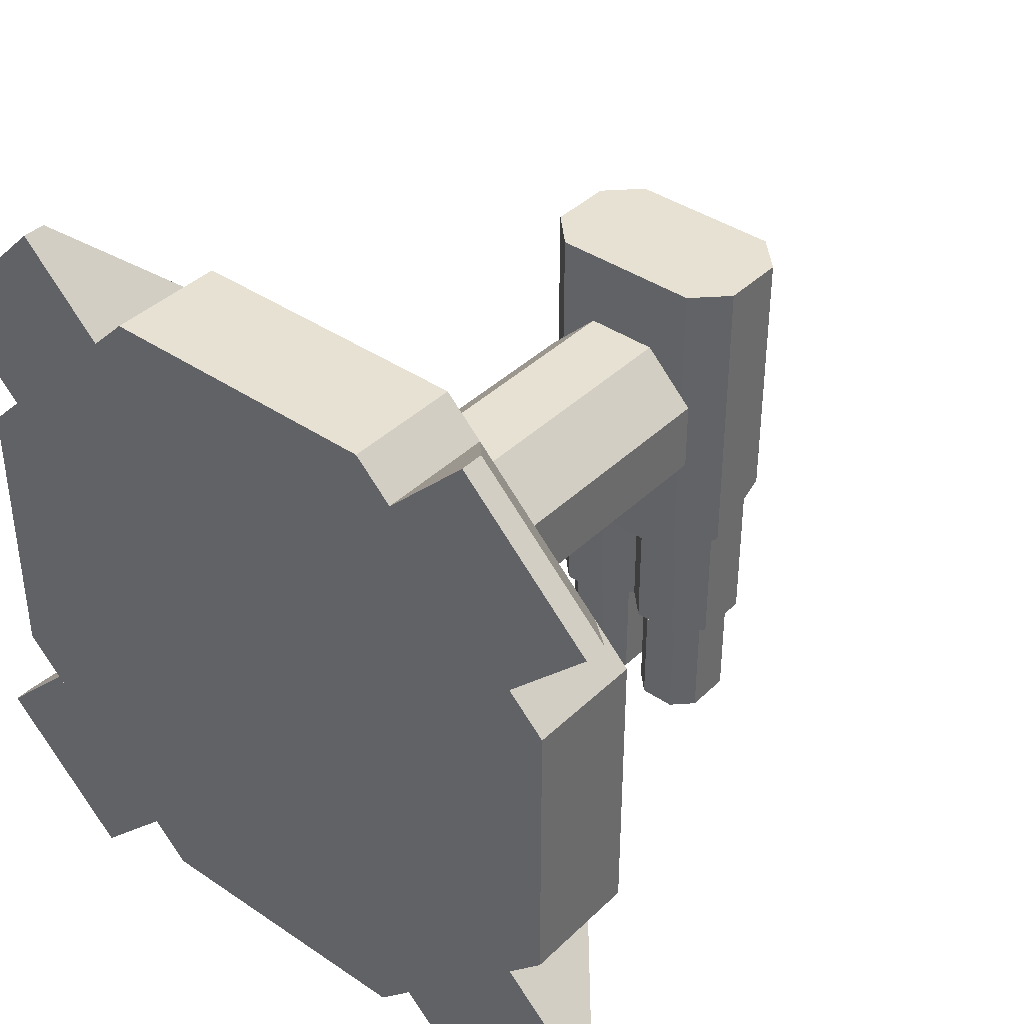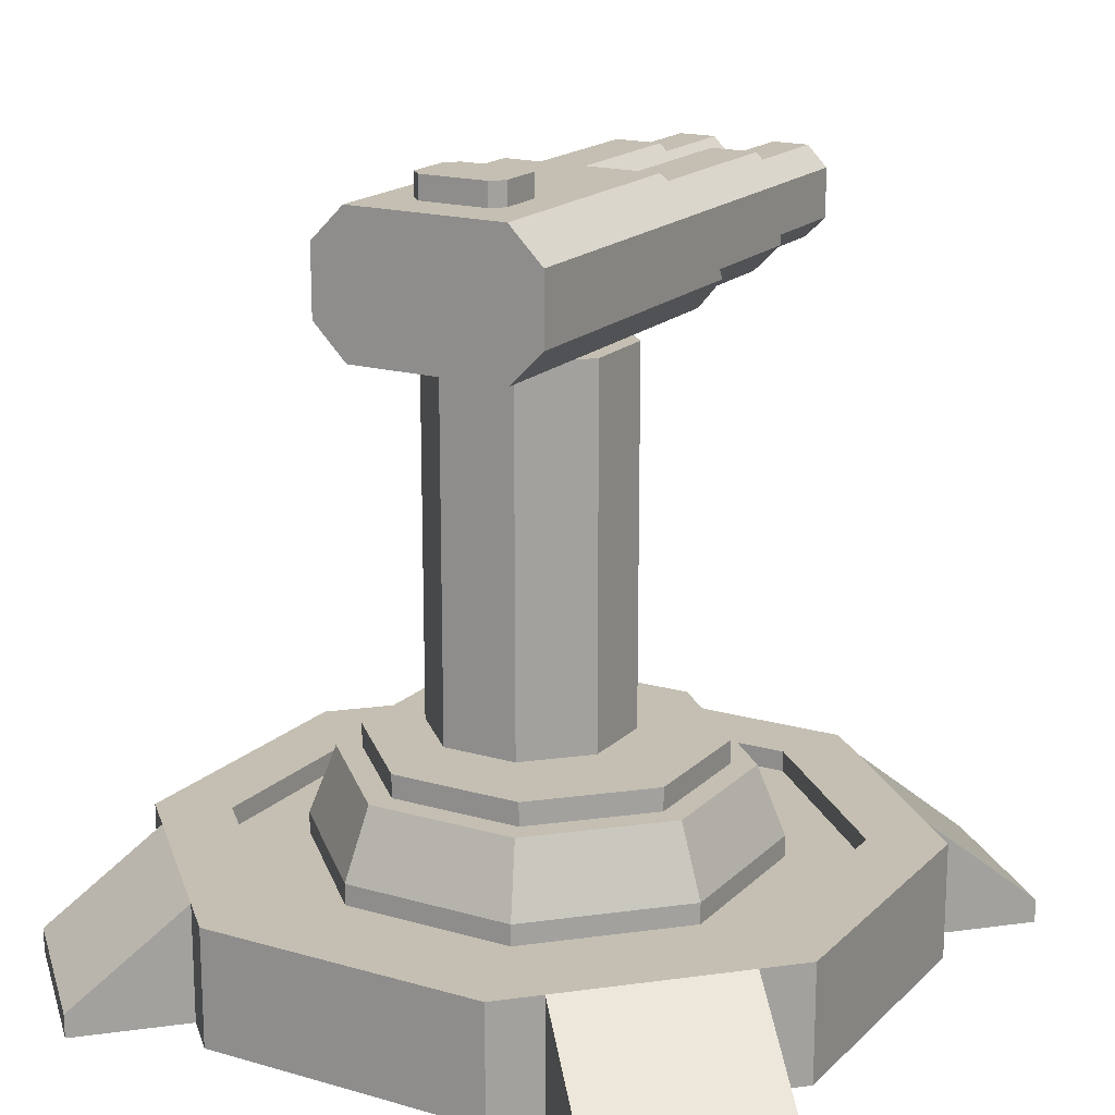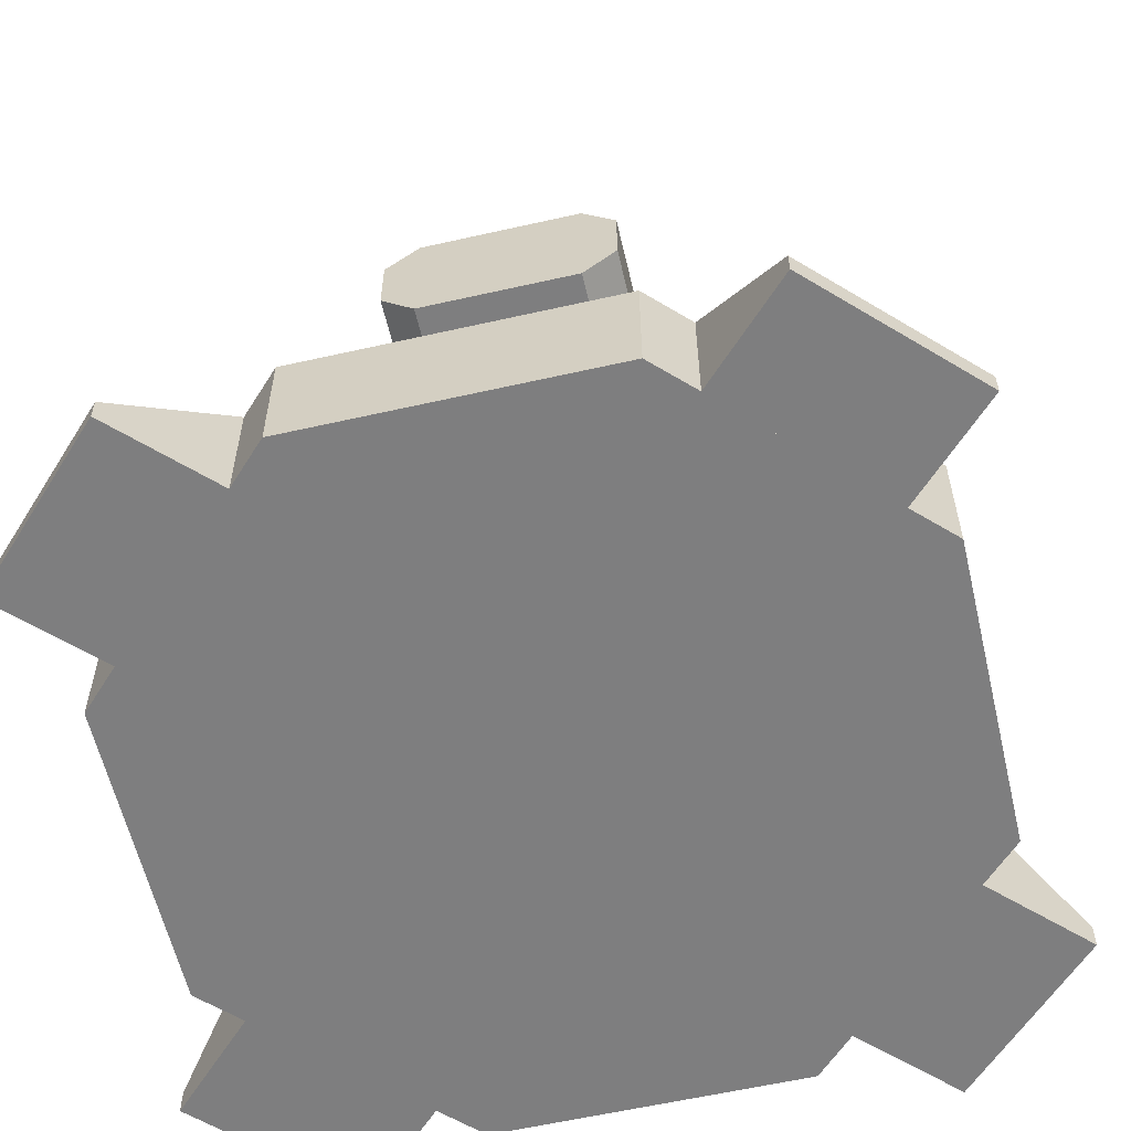
<metadata>
{"format":"obj","ext":"obj","renderer":"f3d","projection":"perspective","resolution":1024,"background":"white","views":[{"elev":39.4,"azim":-139.8,"up":"+Y"},{"elev":17.6,"azim":-150.2,"up":"+Z"},{"elev":-59.5,"azim":-166.9,"up":"+Z"}]}
</metadata>
<code>
g 솔리드1
v -4 -1.657 0
v -4 -1.657 16
v -4 1.657 0
v -4 1.657 16
v -3 -1.243 15
v -3 -1.243 16
v -3 1.243 15
v -3 1.243 16
v -1.657 -4 0
v -1.657 -4 16
v -1.657 4 0
v -1.657 4 16
v -1.243 -3 15
v -1.243 -3 16
v -1.243 3 15
v -1.243 3 16
v 1.243 -3 15
v 1.243 -3 16
v 1.243 3 15
v 1.243 3 16
v 1.657 -4 0
v 1.657 -4 16
v 1.657 4 0
v 1.657 4 16
v 3 -1.243 15
v 3 -1.243 16
v 3 1.243 15
v 3 1.243 16
v 4 -1.657 0
v 4 -1.657 16
v 4 1.657 0
v 4 1.657 16
f 6 14 5
f 5 14 13
f 14 18 13
f 13 18 17
f 18 26 17
f 17 26 25
f 26 28 25
f 25 28 27
f 28 20 27
f 27 20 19
f 20 16 19
f 19 16 15
f 16 8 15
f 15 8 7
f 8 6 7
f 7 6 5
f 5 25 7
f 7 25 27
f 7 27 15
f 15 27 19
f 13 17 5
f 5 17 25
f 1 9 2
f 2 9 10
f 3 1 4
f 4 1 2
f 11 3 12
f 12 3 4
f 23 11 24
f 24 11 12
f 31 23 32
f 32 23 24
f 29 31 30
f 30 31 32
f 21 29 22
f 22 29 30
f 9 21 10
f 10 21 22
f 6 2 14
f 14 2 10
f 14 10 22
f 6 8 2
f 2 8 4
f 4 8 16
f 4 16 12
f 12 16 20
f 12 20 24
f 24 20 32
f 32 20 28
f 32 28 30
f 30 28 26
f 30 26 18
f 30 18 22
f 22 18 14
f 21 9 29
f 29 9 1
f 29 1 31
f 31 1 3
f 31 3 23
f 23 3 11
g 솔리드2
v -3 -1.243 15
v -3 -1.243 15.1
v -3 1.243 15
v -3 1.243 15.1
v -1.243 -3 15
v -1.243 -3 15.1
v -1.243 3 15
v -1.243 3 15.1
v 1.243 -3 15
v 1.243 -3 15.1
v 1.243 3 15
v 1.243 3 15.1
v 3 -1.243 15
v 3 -1.243 15.1
v 3 1.243 15
v 3 1.243 15.1
f 33 37 34
f 34 37 38
f 35 33 36
f 36 33 34
f 39 35 40
f 40 35 36
f 43 39 44
f 44 39 40
f 47 43 48
f 48 43 44
f 45 47 46
f 46 47 48
f 41 45 42
f 42 45 46
f 37 41 38
f 38 41 42
f 38 42 34
f 34 42 46
f 34 46 36
f 36 46 48
f 36 48 40
f 40 48 44
f 41 37 45
f 45 37 33
f 45 33 47
f 47 33 35
f 47 35 43
f 43 35 39
g 솔리드1:1
v -15.96 -5.693 -9
v -15.96 -5.693 -4
v -15.96 6.733 -9
v -15.96 6.733 -4
v -12.96 -4.451 -5
v -12.96 -4.451 -4
v -12.96 5.491 -5
v -12.96 5.491 -4
v -9.96 -3.208 -5
v -9.96 -3.208 -4
v -9.96 4.248 -5
v -9.96 4.248 -4
v -7.173 -14.48 -9
v -7.173 -14.48 -4
v -7.173 15.52 -9
v -7.173 15.52 -4
v -5.931 -11.48 -5
v -5.931 -11.48 -4
v -5.931 12.52 -5
v -5.931 12.52 -4
v -4.688 -8.48 -5
v -4.688 -8.48 -4
v -4.688 9.52 -5
v -4.688 9.52 -4
v 2.768 -8.48 -5
v 2.768 -8.48 -4
v 2.768 9.52 -5
v 2.768 9.52 -4
v 4.011 -11.48 -5
v 4.011 -11.48 -4
v 4.011 12.52 -5
v 4.011 12.52 -4
v 5.253 -14.48 -9
v 5.253 -14.48 -4
v 5.253 15.52 -9
v 5.253 15.52 -4
v 8.04 -3.208 -5
v 8.04 -3.208 -4
v 8.04 4.248 -5
v 8.04 4.248 -4
v 11.04 -4.451 -5
v 11.04 -4.451 -4
v 11.04 5.491 -5
v 11.04 5.491 -4
v 14.04 -5.693 -9
v 14.04 -5.693 -4
v 14.04 6.733 -9
v 14.04 6.733 -4
f 88 86 87
f 87 86 85
f 86 74 85
f 85 74 73
f 74 70 73
f 73 70 69
f 70 58 69
f 69 58 57
f 58 60 57
f 57 60 59
f 60 72 59
f 59 72 71
f 72 76 71
f 71 76 75
f 76 88 75
f 75 88 87
f 54 66 53
f 53 66 65
f 66 78 65
f 65 78 77
f 78 90 77
f 77 90 89
f 90 92 89
f 89 92 91
f 92 80 91
f 91 80 79
f 80 68 79
f 79 68 67
f 68 56 67
f 67 56 55
f 56 54 55
f 55 54 53
f 53 59 55
f 55 59 71
f 55 71 67
f 67 71 75
f 67 75 79
f 79 75 91
f 91 75 87
f 91 87 89
f 89 87 85
f 89 85 73
f 65 69 53
f 53 69 57
f 53 57 59
f 65 77 69
f 69 77 73
f 73 77 89
f 50 62 66
f 66 62 82
f 66 82 78
f 78 82 94
f 78 94 90
f 90 94 92
f 92 94 96
f 92 96 80
f 80 96 84
f 80 84 64
f 80 64 68
f 68 64 52
f 68 52 56
f 56 52 50
f 56 50 54
f 54 50 66
f 49 61 50
f 50 61 62
f 51 49 52
f 52 49 50
f 63 51 64
f 64 51 52
f 83 63 84
f 84 63 64
f 95 83 96
f 96 83 84
f 93 95 94
f 94 95 96
f 81 93 82
f 82 93 94
f 61 81 62
f 62 81 82
f 88 60 86
f 86 60 58
f 86 58 74
f 74 58 70
f 76 72 88
f 88 72 60
f 81 61 93
f 93 61 49
f 93 49 95
f 95 49 51
f 95 51 83
f 83 51 63
g 솔리드2:1
v -17.93 -10.79 -9
v -17.93 -10.79 -8
v -17.93 11.83 -9
v -17.93 11.83 -8
v -14.4 -7.258 -9
v -14.4 -7.258 -4
v -14.4 8.298 -9
v -14.4 8.298 -4
v -12.27 -16.45 -9
v -12.27 -16.45 -8
v -12.27 17.49 -9
v -12.27 17.49 -8
v -8.738 -12.92 -9
v -8.738 -12.92 -4
v -8.738 13.96 -9
v -8.738 13.96 -4
v 6.818 -12.92 -9
v 6.818 -12.92 -4
v 6.818 13.96 -9
v 6.818 13.96 -4
v 10.35 -16.45 -9
v 10.35 -16.45 -8
v 10.35 17.49 -9
v 10.35 17.49 -8
v 12.48 -7.258 -9
v 12.48 -7.258 -4
v 12.48 8.298 -9
v 12.48 8.298 -4
v 16.01 -10.79 -9
v 16.01 -10.79 -8
v 16.01 11.83 -9
v 16.01 11.83 -8
f 110 102 106
f 106 102 98
f 106 98 105
f 105 98 97
f 102 101 98
f 98 101 97
f 109 101 110
f 110 101 102
f 110 106 109
f 109 106 105
f 101 109 97
f 97 109 105
f 122 114 126
f 126 114 118
f 126 118 125
f 125 118 117
f 114 113 118
f 118 113 117
f 121 113 122
f 122 113 114
f 122 126 121
f 121 126 125
f 113 121 117
f 117 121 125
f 116 124 120
f 120 124 128
f 120 128 119
f 119 128 127
f 124 123 128
f 128 123 127
f 115 123 116
f 116 123 124
f 116 120 115
f 115 120 119
f 123 115 127
f 127 115 119
f 104 112 100
f 100 112 108
f 100 108 99
f 99 108 107
f 112 111 108
f 108 111 107
f 103 111 104
f 104 111 112
f 104 100 103
f 103 100 99
f 111 103 107
f 107 103 99
g 솔리드3
v -12.96 -4.451 -5
v -12.96 -4.451 -4.9
v -12.96 5.491 -5
v -12.96 5.491 -4.9
v -9.96 -3.208 -5
v -9.96 -3.208 -4.9
v -9.96 4.248 -5
v -9.96 4.248 -4.9
v -5.931 -11.48 -5
v -5.931 -11.48 -4.9
v -5.931 12.52 -5
v -5.931 12.52 -4.9
v -4.688 -8.48 -5
v -4.688 -8.48 -4.9
v -4.688 9.52 -5
v -4.688 9.52 -4.9
v 2.768 -8.48 -5
v 2.768 -8.48 -4.9
v 2.768 9.52 -5
v 2.768 9.52 -4.9
v 4.011 -11.48 -5
v 4.011 -11.48 -4.9
v 4.011 12.52 -5
v 4.011 12.52 -4.9
v 8.04 -3.208 -5
v 8.04 -3.208 -4.9
v 8.04 4.248 -5
v 8.04 4.248 -4.9
v 11.04 -4.451 -5
v 11.04 -4.451 -4.9
v 11.04 5.491 -5
v 11.04 5.491 -4.9
f 147 155 148
f 148 155 156
f 143 147 144
f 144 147 148
f 135 143 136
f 136 143 144
f 133 135 134
f 134 135 136
f 141 133 142
f 142 133 134
f 145 141 146
f 146 141 142
f 153 145 154
f 154 145 146
f 155 153 156
f 156 153 154
f 129 137 130
f 130 137 138
f 131 129 132
f 132 129 130
f 139 131 140
f 140 131 132
f 151 139 152
f 152 139 140
f 159 151 160
f 160 151 152
f 157 159 158
f 158 159 160
f 149 157 150
f 150 157 158
f 137 149 138
f 138 149 150
f 130 138 142
f 142 138 150
f 142 150 146
f 146 150 158
f 146 158 154
f 154 158 156
f 156 158 160
f 156 160 148
f 148 160 152
f 148 152 140
f 148 140 144
f 144 140 132
f 144 132 136
f 136 132 130
f 136 130 134
f 134 130 142
f 157 149 145
f 145 149 137
f 145 137 141
f 141 137 129
f 141 129 133
f 133 129 135
f 135 129 131
f 135 131 143
f 143 131 139
f 143 139 151
f 143 151 147
f 147 151 159
f 147 159 155
f 155 159 157
f 155 157 153
f 153 157 145
g 솔리드4
v -9.96 -3.208 -4
v -9.96 4.248 -4
v -8.868 -2.756 -1
v -8.868 3.796 -1
v -4.688 -8.48 -4
v -4.688 9.52 -4
v -4.236 -7.388 -1
v -4.236 8.428 -1
v 2.316 -7.388 -1
v 2.316 8.428 -1
v 2.768 -8.48 -4
v 2.768 9.52 -4
v 6.948 -2.756 -1
v 6.948 3.796 -1
v 8.04 -3.208 -4
v 8.04 4.248 -4
f 174 173 176
f 176 173 175
f 173 169 175
f 175 169 171
f 169 167 171
f 171 167 165
f 167 163 165
f 165 163 161
f 163 164 161
f 161 164 162
f 164 168 162
f 162 168 166
f 168 170 166
f 166 170 172
f 170 174 172
f 172 174 176
f 174 164 173
f 173 164 163
f 173 163 169
f 169 163 167
f 170 168 174
f 174 168 164
f 166 172 162
f 162 172 176
f 162 176 161
f 161 176 175
f 161 175 165
f 165 175 171
g 솔리드5
v -7.868 -2.341 -1
v -7.868 -2.341 -0
v -7.868 3.381 -1
v -7.868 3.381 -0
v -3.821 -6.388 -1
v -3.821 -6.388 -0
v -3.821 7.428 -1
v -3.821 7.428 -0
v 1.901 -6.388 -1
v 1.901 -6.388 -0
v 1.901 7.428 -1
v 1.901 7.428 -0
v 5.948 -2.341 -1
v 5.948 -2.341 -0
v 5.948 3.381 -1
v 5.948 3.381 -0
f 191 187 192
f 192 187 188
f 189 191 190
f 190 191 192
f 185 189 186
f 186 189 190
f 181 185 182
f 182 185 186
f 177 181 178
f 178 181 182
f 179 177 180
f 180 177 178
f 183 179 184
f 184 179 180
f 187 183 188
f 188 183 184
f 188 184 192
f 192 184 180
f 192 180 190
f 190 180 178
f 190 178 186
f 186 178 182
f 183 187 179
f 179 187 191
f 179 191 177
f 177 191 189
f 177 189 181
f 181 189 185
g 솔리드1:2
v 3.5 7.5 16.1
v -3.5 7.5 16.1
v 5 7.5 17.6
v -5 7.5 17.6
v 5 7.5 20.6
v -5 7.5 20.6
v 3.5 7.5 22.1
v -3.5 7.5 22.1
v 3.293 7 16.6
v -3.293 7 16.6
v 4.5 7 17.81
v -4.5 7 17.81
v 4.5 7 20.39
v -4.5 7 20.39
v 3.293 7 21.6
v -3.293 7 21.6
v 3.5 -4.036 22.1
v -3.5 -4.036 22.1
v 3.293 -4.325 21.6
v -3.293 -4.325 21.6
v 5 -4.902 20.6
v -5 -4.902 20.6
v 4.5 -5.021 20.39
v -4.5 -5.021 20.39
v 4.5 -6.514 17.81
v -4.5 -6.514 17.81
v 5 -6.634 17.6
v -5 -6.634 17.6
v 3.293 -7.211 16.6
v -3.293 -7.211 16.6
v 3.5 -7.5 16.1
v -3.5 -7.5 16.1
f 203 201 217
f 217 201 221
f 202 201 204
f 204 201 203
f 204 203 205
f 204 205 206
f 206 205 207
f 206 207 208
f 221 201 222
f 222 201 202
f 222 202 218
f 218 202 204
f 215 211 205
f 205 211 207
f 207 211 208
f 208 211 212
f 208 212 206
f 206 212 216
f 218 204 216
f 216 204 206
f 217 215 203
f 203 215 205
f 195 219 193
f 193 219 223
f 193 196 195
f 195 196 198
f 195 198 197
f 197 198 199
f 199 198 200
f 193 194 196
f 193 223 194
f 194 223 224
f 224 220 194
f 194 220 196
f 213 197 209
f 209 197 199
f 209 199 210
f 210 199 200
f 200 198 210
f 210 198 214
f 220 214 196
f 196 214 198
f 219 195 213
f 213 195 197
f 215 213 211
f 211 213 209
f 211 209 212
f 212 209 210
f 212 210 214
f 215 217 213
f 213 217 219
f 219 217 221
f 219 221 223
f 223 221 222
f 223 222 224
f 224 222 220
f 220 222 218
f 220 218 216
f 220 216 214
f 214 216 212
g 솔리드2:2
v 3.293 7 16.6
v 1.207 7 16.6
v -1.207 7 16.6
v -3.293 7 16.6
v 4.5 7 17.81
v -0 7 17.81
v -4.5 7 17.81
v 4.5 7 20.39
v -0 7 20.39
v -4.5 7 20.39
v 3.293 7 21.6
v 1.207 7 21.6
v -1.207 7 21.6
v -3.293 7 21.6
v 3.086 6.5 17.1
v 1.414 6.5 17.1
v -1.414 6.5 17.1
v -3.086 6.5 17.1
v 4 6.5 18.01
v 0.5 6.5 18.01
v -0.5 6.5 18.01
v -4 6.5 18.01
v 4 6.5 20.19
v 0.5 6.5 20.19
v -0.5 6.5 20.19
v -4 6.5 20.19
v 3.086 6.5 21.1
v 1.414 6.5 21.1
v -1.414 6.5 21.1
v -3.086 6.5 21.1
v 3.293 -13 16.6
v 1.207 -13 16.6
v -1.207 -13 16.6
v -3.293 -13 16.6
v 3.086 -13 17.1
v 1.414 -13 17.1
v -1.414 -13 17.1
v -3.086 -13 17.1
v 4.5 -13 17.81
v -0 -13 17.81
v -4.5 -13 17.81
v 4 -13 18.01
v 0.5 -13 18.01
v -0.5 -13 18.01
v -4 -13 18.01
v 4 -13 20.19
v 0.5 -13 20.19
v -0.5 -13 20.19
v -4 -13 20.19
v 4.5 -13 20.39
v -0 -13 20.39
v -4.5 -13 20.39
v 3.086 -13 21.1
v 1.414 -13 21.1
v -1.414 -13 21.1
v -3.086 -13 21.1
v 3.293 -13 21.6
v 1.207 -13 21.6
v -1.207 -13 21.6
v -3.293 -13 21.6
f 240 244 260
f 260 244 267
f 239 240 259
f 259 240 260
f 243 239 266
f 266 239 259
f 247 243 270
f 270 243 266
f 251 247 277
f 277 247 270
f 252 251 278
f 278 251 277
f 248 252 271
f 271 252 278
f 244 248 267
f 267 248 271
f 244 240 248
f 248 240 239
f 248 239 252
f 252 239 243
f 252 243 251
f 251 243 247
f 230 226 264
f 264 226 256
f 226 225 256
f 256 225 255
f 225 229 255
f 255 229 263
f 229 232 263
f 263 232 274
f 232 235 274
f 274 235 281
f 235 236 281
f 281 236 282
f 236 233 282
f 282 233 275
f 245 241 268
f 268 241 261
f 241 242 261
f 261 242 262
f 242 246 262
f 262 246 269
f 246 250 269
f 269 250 273
f 250 254 273
f 273 254 280
f 254 253 280
f 280 253 279
f 253 249 279
f 279 249 272
f 249 245 272
f 272 245 268
f 249 253 245
f 245 253 254
f 245 254 241
f 241 254 250
f 241 250 242
f 242 250 246
f 227 230 257
f 257 230 264
f 228 227 258
f 258 227 257
f 231 228 265
f 265 228 258
f 234 231 276
f 276 231 265
f 238 234 284
f 284 234 276
f 237 238 283
f 283 238 284
f 233 237 275
f 275 237 283
f 267 264 260
f 260 264 256
f 260 256 255
f 271 272 267
f 267 272 268
f 267 268 264
f 264 268 261
f 264 261 257
f 257 261 262
f 257 262 258
f 258 262 265
f 265 262 269
f 265 269 273
f 272 271 275
f 275 271 278
f 275 278 282
f 282 278 277
f 282 277 281
f 281 277 274
f 274 277 270
f 274 270 263
f 263 270 266
f 263 266 259
f 263 259 255
f 255 259 260
f 265 273 276
f 276 273 280
f 276 280 284
f 284 280 279
f 284 279 283
f 283 279 275
f 275 279 272
f 227 228 230
f 230 228 231
f 230 231 233
f 233 231 234
f 233 234 237
f 237 234 238
f 236 235 233
f 233 235 232
f 233 232 230
f 230 232 229
f 230 229 226
f 226 229 225
g 솔리드3:1
v 3.086 6.5 17.1
v 1.414 6.5 17.1
v -1.414 6.5 17.1
v -3.086 6.5 17.1
v 2.879 6.5 17.6
v 1.621 6.5 17.6
v -1.621 6.5 17.6
v -2.879 6.5 17.6
v 4 6.5 18.01
v 0.5 6.5 18.01
v -0.5 6.5 18.01
v -4 6.5 18.01
v 3.5 6.5 18.22
v 1 6.5 18.22
v -1 6.5 18.22
v -3.5 6.5 18.22
v 3.5 6.5 19.98
v 1 6.5 19.98
v -1 6.5 19.98
v -3.5 6.5 19.98
v 4 6.5 20.19
v 0.5 6.5 20.19
v -0.5 6.5 20.19
v -4 6.5 20.19
v 2.879 6.5 20.6
v 1.621 6.5 20.6
v -1.621 6.5 20.6
v -2.879 6.5 20.6
v 3.086 6.5 21.1
v 1.414 6.5 21.1
v -1.414 6.5 21.1
v -3.086 6.5 21.1
v 3.086 -18.5 17.1
v 1.414 -18.5 17.1
v -1.414 -18.5 17.1
v -3.086 -18.5 17.1
v 2.879 -18.5 17.6
v 1.621 -18.5 17.6
v -1.621 -18.5 17.6
v -2.879 -18.5 17.6
v 4 -18.5 18.01
v 0.5 -18.5 18.01
v -0.5 -18.5 18.01
v -4 -18.5 18.01
v 3.5 -18.5 18.22
v 1 -18.5 18.22
v -1 -18.5 18.22
v -3.5 -18.5 18.22
v 3.5 -18.5 19.98
v 1 -18.5 19.98
v -1 -18.5 19.98
v -3.5 -18.5 19.98
v 4 -18.5 20.19
v 0.5 -18.5 20.19
v -0.5 -18.5 20.19
v -4 -18.5 20.19
v 2.879 -18.5 20.6
v 1.621 -18.5 20.6
v -1.621 -18.5 20.6
v -2.879 -18.5 20.6
v 3.086 -18.5 21.1
v 1.414 -18.5 21.1
v -1.414 -18.5 21.1
v -3.086 -18.5 21.1
f 311 303 343
f 343 303 335
f 312 311 344
f 344 311 343
f 304 312 336
f 336 312 344
f 300 304 332
f 332 304 336
f 292 300 324
f 324 300 332
f 291 292 323
f 323 292 324
f 299 291 331
f 331 291 323
f 303 299 335
f 335 299 331
f 295 307 327
f 327 307 339
f 287 295 319
f 319 295 327
f 288 287 320
f 320 287 319
f 296 288 328
f 328 288 320
f 308 296 340
f 340 296 328
f 316 308 348
f 348 308 340
f 315 316 347
f 347 316 348
f 307 315 339
f 339 315 347
f 327 339 335
f 335 339 347
f 335 347 343
f 343 347 348
f 343 348 344
f 344 348 336
f 336 348 340
f 336 340 328
f 336 328 332
f 332 328 320
f 332 320 324
f 324 320 323
f 323 320 319
f 323 319 331
f 331 319 327
f 331 327 335
f 307 303 315
f 315 303 311
f 315 311 312
f 307 295 303
f 303 295 299
f 299 295 287
f 299 287 291
f 291 287 288
f 291 288 292
f 292 288 300
f 300 288 296
f 300 296 304
f 304 296 308
f 304 308 316
f 304 316 312
f 312 316 315
f 302 310 334
f 334 310 342
f 310 309 342
f 342 309 341
f 309 301 341
f 341 301 333
f 301 297 333
f 333 297 329
f 297 289 329
f 329 289 321
f 289 290 321
f 321 290 322
f 290 298 322
f 322 298 330
f 298 302 330
f 330 302 334
f 306 294 338
f 338 294 326
f 294 286 326
f 326 286 318
f 286 285 318
f 318 285 317
f 285 293 317
f 317 293 325
f 293 305 325
f 325 305 337
f 305 313 337
f 337 313 345
f 313 314 345
f 345 314 346
f 314 306 346
f 346 306 338
f 338 334 346
f 346 334 342
f 346 342 341
f 338 326 334
f 334 326 330
f 330 326 318
f 330 318 322
f 322 318 317
f 322 317 321
f 321 317 329
f 329 317 325
f 329 325 333
f 333 325 337
f 333 337 345
f 333 345 341
f 341 345 346
f 294 306 302
f 302 306 314
f 302 314 310
f 310 314 313
f 310 313 309
f 309 313 301
f 301 313 305
f 301 305 293
f 301 293 297
f 297 293 285
f 297 285 289
f 289 285 290
f 290 285 286
f 290 286 298
f 298 286 294
f 298 294 302
g 솔리드4:1
v 1.5 5.5 22.1
v -1.5 5.5 22.1
v 1.5 5.5 23.1
v -1.5 5.5 23.1
v 2 5 22.1
v -2 5 22.1
v 2 5 23.1
v -2 5 23.1
v 2 3 22.1
v -2 3 22.1
v 2 3 23.1
v -2 3 23.1
v 1.5 2.5 22.1
v -1.5 2.5 22.1
v 1.5 2.5 23.1
v -1.5 2.5 23.1
f 364 360 362
f 362 360 358
f 361 362 357
f 357 362 358
f 357 358 353
f 353 358 354
f 353 354 349
f 349 354 350
f 360 356 358
f 358 356 354
f 356 352 354
f 354 352 350
f 359 363 357
f 357 363 361
f 357 353 359
f 359 353 355
f 351 355 349
f 349 355 353
f 362 361 364
f 364 361 363
f 352 351 350
f 350 351 349
f 364 363 360
f 360 363 359
f 360 359 356
f 356 359 355
f 356 355 352
f 352 355 351
g 솔리드5:1
v 1.243 3 15.1
v -1.243 3 15.1
v 1.243 3 16.1
v -1.243 3 16.1
v 3 1.243 15.1
v -3 1.243 15.1
v 3 1.243 16.1
v -3 1.243 16.1
v 3 -1.243 15.1
v -3 -1.243 15.1
v 3 -1.243 16.1
v -3 -1.243 16.1
v 1.243 -3 15.1
v -1.243 -3 15.1
v 1.243 -3 16.1
v -1.243 -3 16.1
f 372 368 370
f 370 368 366
f 376 372 374
f 374 372 370
f 380 376 378
f 378 376 374
f 379 380 377
f 377 380 378
f 375 379 373
f 373 379 377
f 371 375 369
f 369 375 373
f 367 371 365
f 365 371 369
f 368 367 366
f 366 367 365
f 366 365 370
f 370 365 369
f 370 369 374
f 374 369 373
f 374 373 378
f 378 373 377
f 367 368 371
f 371 368 372
f 371 372 375
f 375 372 376
f 375 376 379
f 379 376 380

</code>
